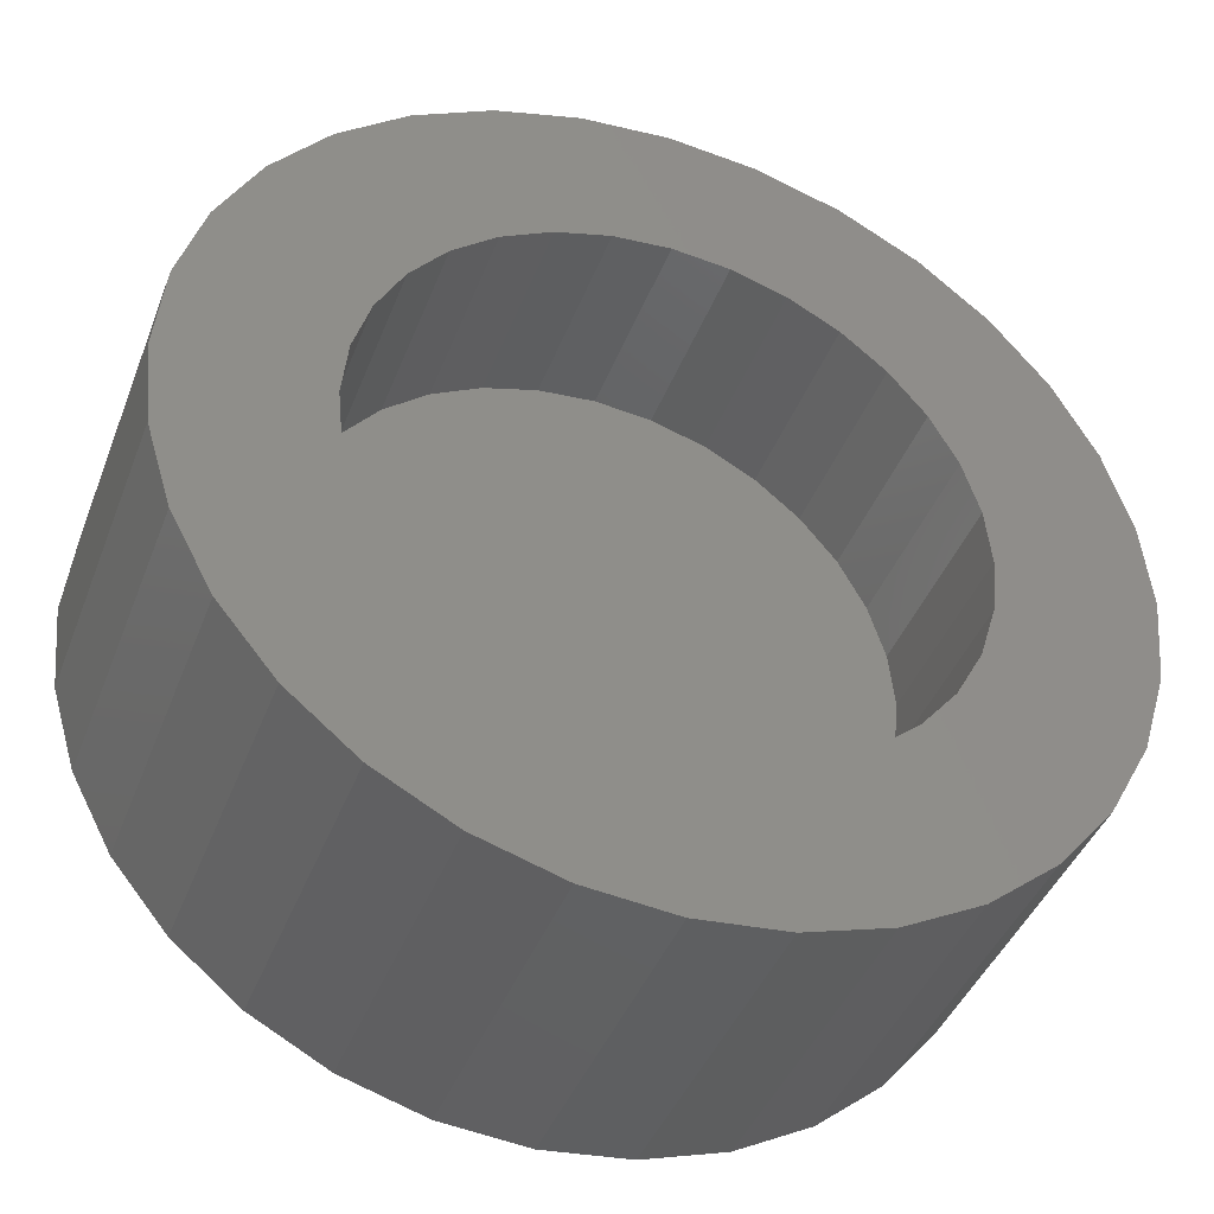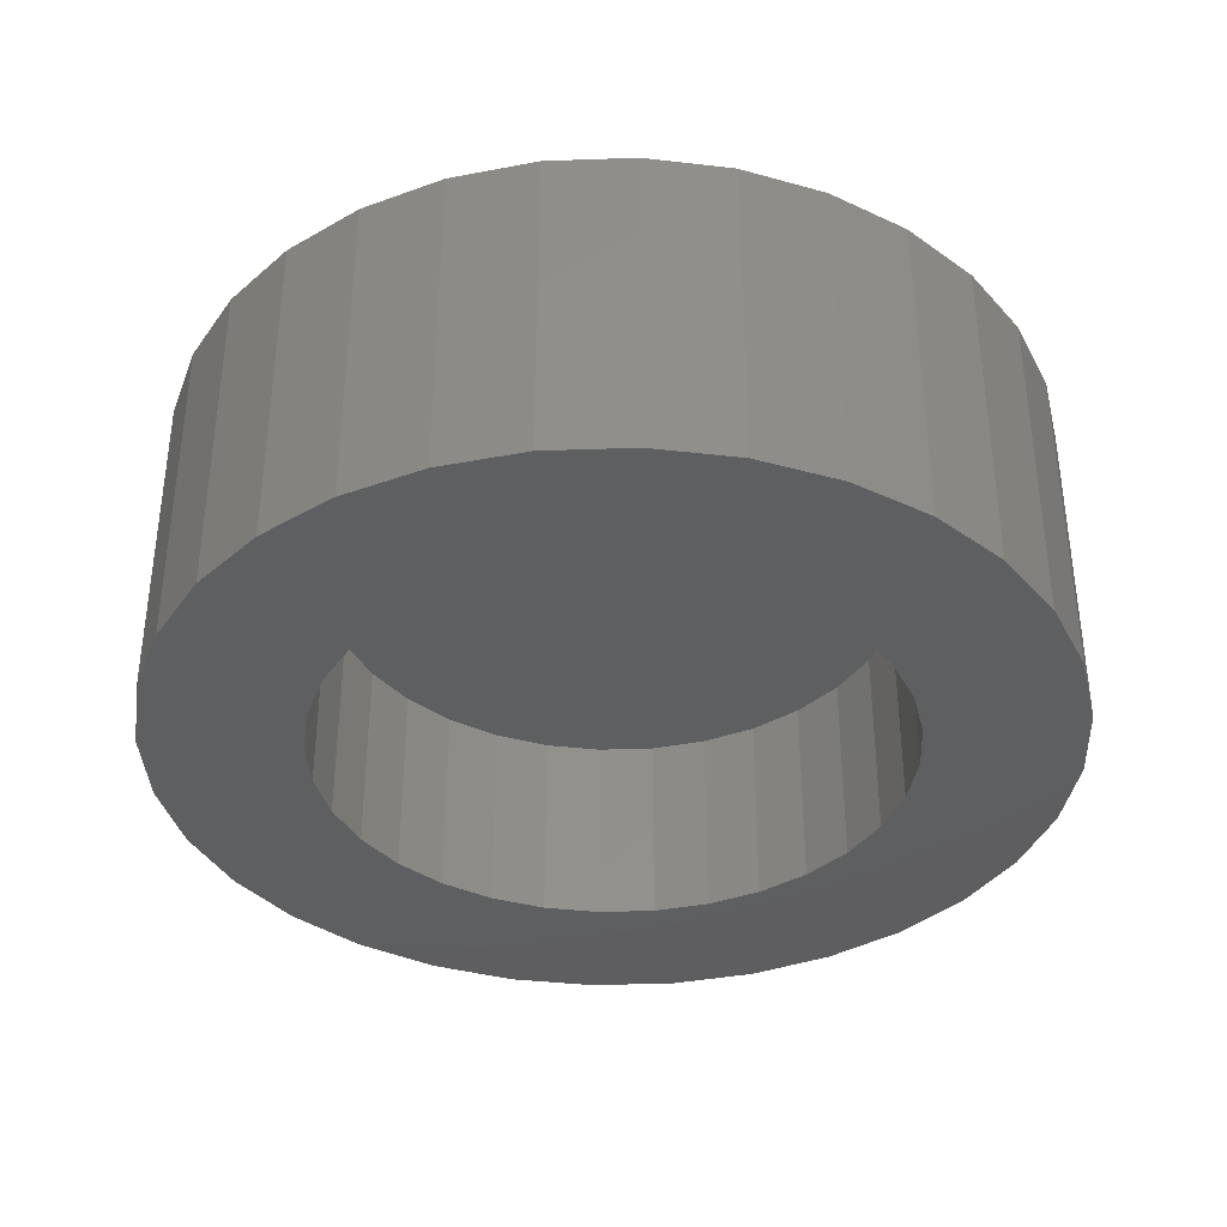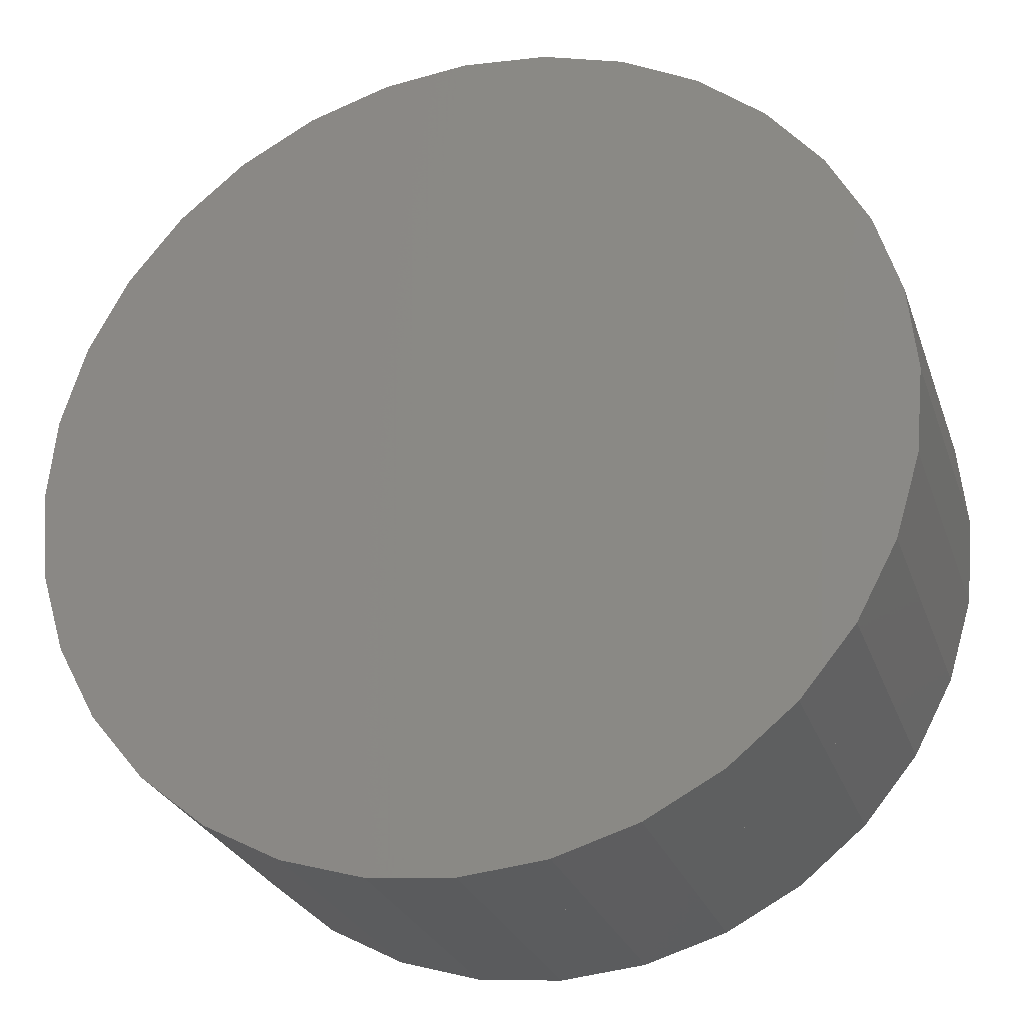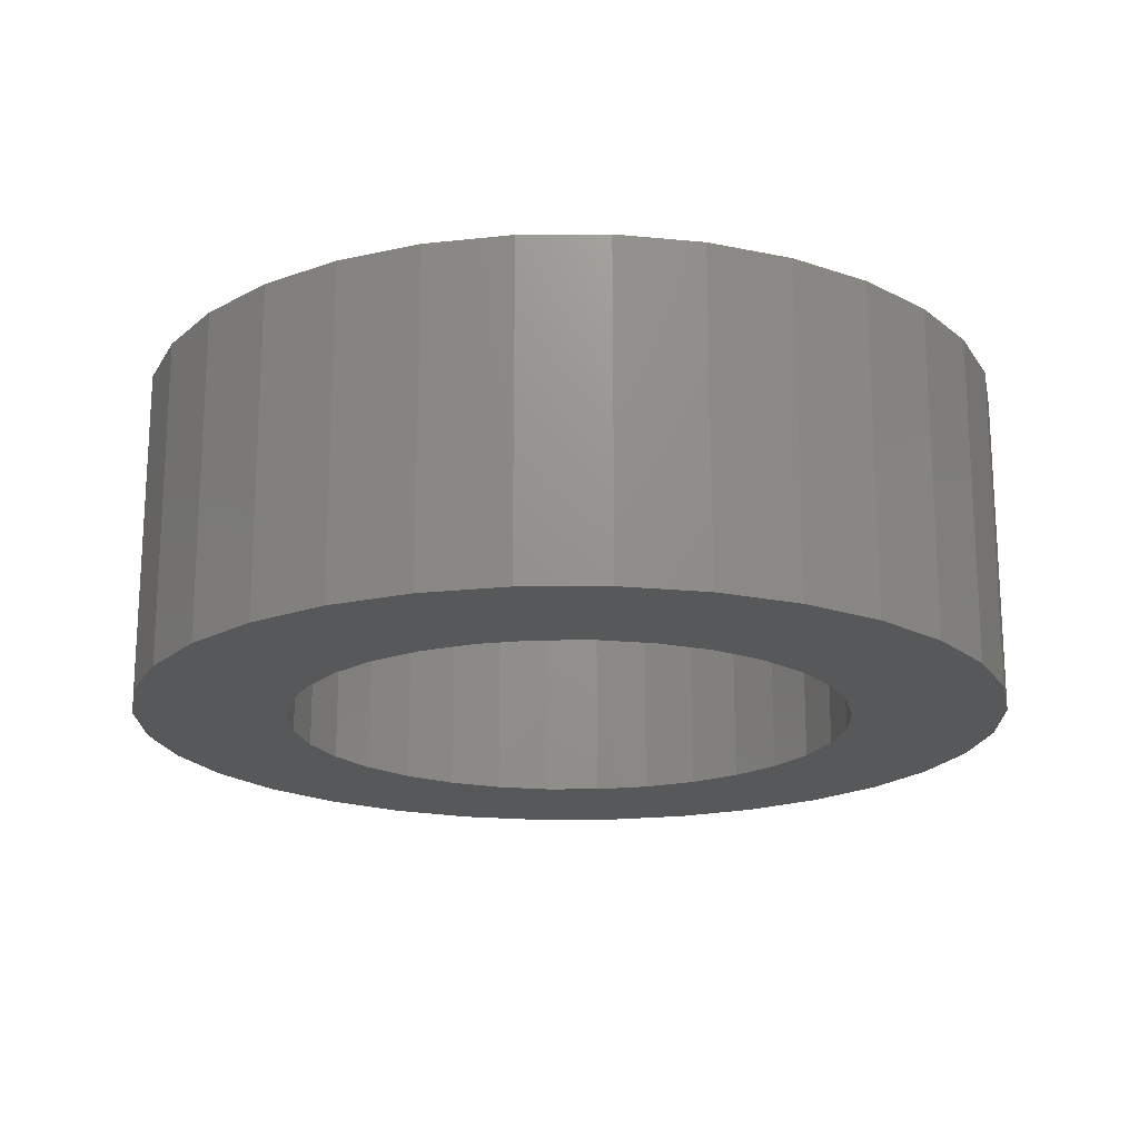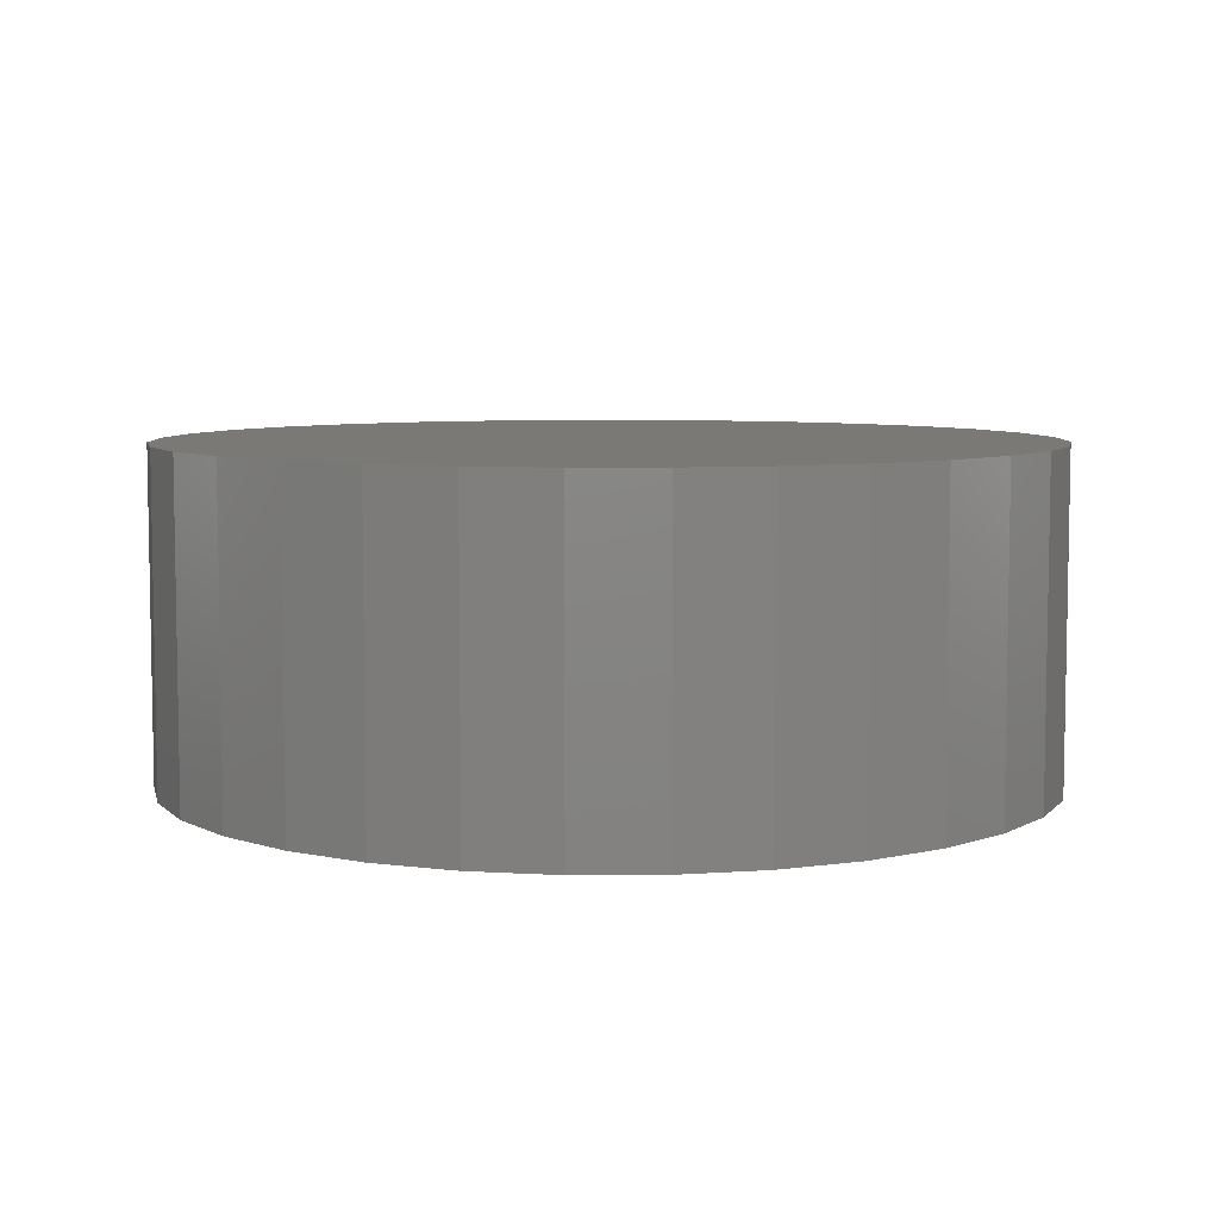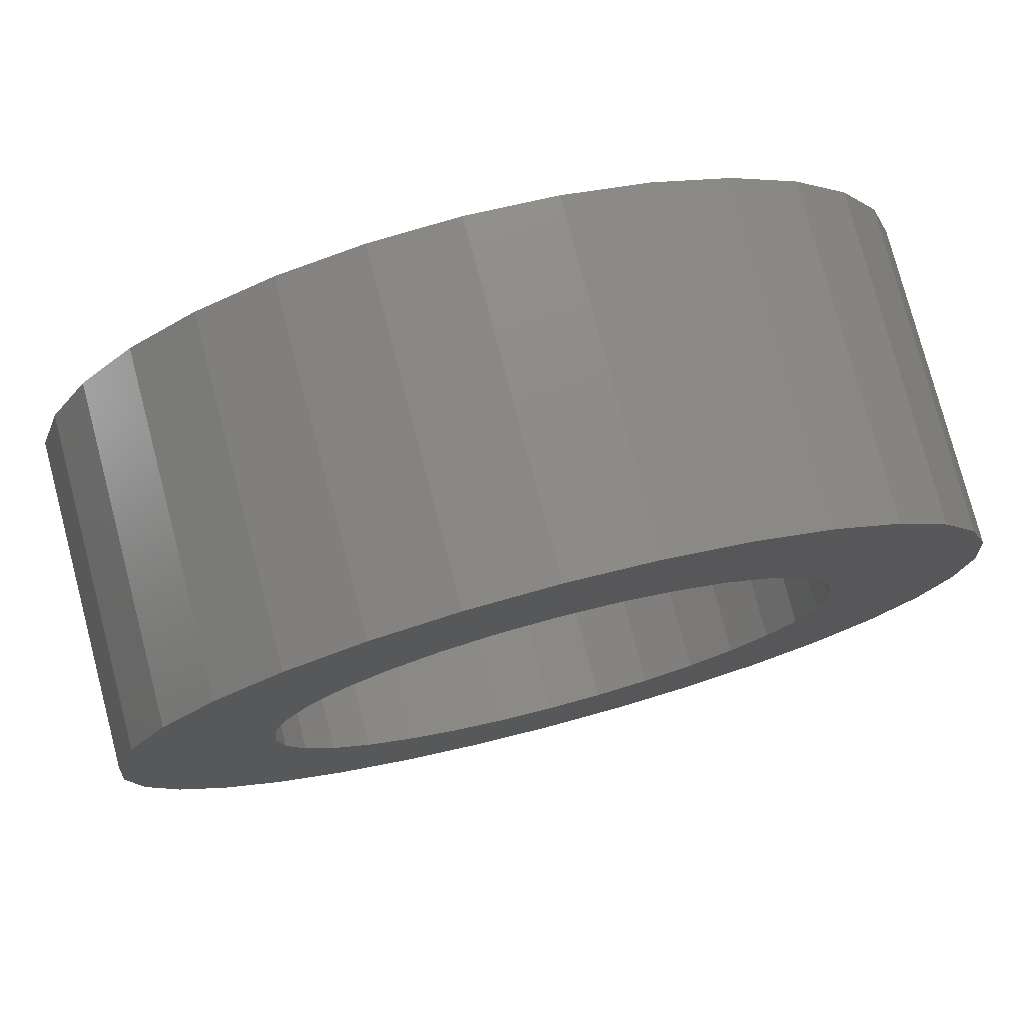
<metadata>
{"format":"stl","ext":"stl","renderer":"f3d","projection":"perspective","resolution":1024,"background":"white","views":[{"elev":-42.2,"azim":-20.2,"up":"+Z"},{"elev":-36.8,"azim":-149.2,"up":"+Y"},{"elev":-27.1,"azim":-162.8,"up":"+Z"},{"elev":-18.9,"azim":141.3,"up":"+Y"},{"elev":6.7,"azim":-175.3,"up":"+Y"},{"elev":77.3,"azim":-14.7,"up":"+Z"}]}
</metadata>
<code>
# stl→obj: 160 verts, 538 faces
v 1.6 0 -0.4
v 1.6 0.3 -0.4
v 1.678 0.3 -0.3923
v 1.678 0 -0.3923
v 1.753 0.3 -0.3696
v 1.753 0 -0.3696
v 1.822 0.3 -0.3326
v 1.822 0 -0.3326
v 1.883 0.3 -0.2828
v 1.883 0 -0.2828
v 1.933 0.3 -0.2222
v 1.933 0 -0.2222
v 1.97 0.3 -0.1531
v 1.97 0 -0.1531
v 1.992 0.3 -0.07804
v 1.992 0 -0.07804
v 2 0.3 -0
v 2 0 -0
v 1.992 0.3 0.07804
v 1.992 0 0.07804
v 1.97 0.3 0.1531
v 1.97 0 0.1531
v 1.933 0.3 0.2222
v 1.933 0 0.2222
v 1.883 0.3 0.2828
v 1.883 0 0.2828
v 1.822 0.3 0.3326
v 1.822 0 0.3326
v 1.753 0.3 0.3696
v 1.753 0 0.3696
v 1.678 0.3 0.3923
v 1.678 0 0.3923
v 1.6 0.3 0.4
v 1.6 0 0.4
v 1.522 0.3 0.3923
v 1.522 0 0.3923
v 1.447 0.3 0.3696
v 1.447 0 0.3696
v 1.378 0.3 0.3326
v 1.378 0 0.3326
v 1.317 0.3 0.2828
v 1.317 0 0.2828
v 1.267 0.3 0.2222
v 1.267 0 0.2222
v 1.23 0.3 0.1531
v 1.23 0 0.1531
v 1.208 0.3 0.07804
v 1.208 0 0.07804
v 1.2 0.3 -0
v 1.2 0 -0
v 1.208 0.3 -0.07804
v 1.208 0 -0.07804
v 1.23 0.3 -0.1531
v 1.23 0 -0.1531
v 1.267 0.3 -0.2222
v 1.267 0 -0.2222
v 1.317 0.3 -0.2828
v 1.317 0 -0.2828
v 1.378 0.3 -0.3326
v 1.378 0 -0.3326
v 1.447 0.3 -0.3696
v 1.447 0 -0.3696
v 1.522 0.3 -0.3923
v 1.522 0 -0.3923
v 1.208 0.18 0.07804
v 1.23 0.18 0.1531
v 1.6 0 -0.26
v 1.6 0.18 -0.26
v 1.651 0.18 -0.255
v 1.651 0 -0.255
v 1.699 0.18 -0.2402
v 1.699 0 -0.2402
v 1.744 0.18 -0.2162
v 1.744 0 -0.2162
v 1.784 0.18 -0.1838
v 1.784 0 -0.1838
v 1.816 0.18 -0.1444
v 1.816 0 -0.1444
v 1.84 0.18 -0.0995
v 1.84 0 -0.0995
v 1.855 0.18 -0.05072
v 1.855 0 -0.05072
v 1.86 0.18 -0
v 1.86 0 -0
v 1.855 0.18 0.05072
v 1.855 0 0.05072
v 1.84 0.18 0.0995
v 1.84 0 0.0995
v 1.816 0.18 0.1444
v 1.816 0 0.1444
v 1.784 0.18 0.1838
v 1.784 0 0.1838
v 1.744 0.18 0.2162
v 1.744 0 0.2162
v 1.699 0.18 0.2402
v 1.699 0 0.2402
v 1.651 0.18 0.255
v 1.651 0 0.255
v 1.6 0.18 0.26
v 1.6 0 0.26
v 1.549 0.18 0.255
v 1.549 0 0.255
v 1.501 0.18 0.2402
v 1.501 0 0.2402
v 1.456 0.18 0.2162
v 1.456 0 0.2162
v 1.416 0.18 0.1838
v 1.416 0 0.1838
v 1.384 0.18 0.1444
v 1.384 0 0.1444
v 1.36 0.18 0.0995
v 1.36 0 0.0995
v 1.345 0.18 0.05072
v 1.345 0 0.05072
v 1.34 0.18 -0
v 1.34 0 -0
v 1.345 0.18 -0.05072
v 1.345 0 -0.05072
v 1.36 0.18 -0.0995
v 1.36 0 -0.0995
v 1.384 0.18 -0.1444
v 1.384 0 -0.1444
v 1.416 0.18 -0.1838
v 1.416 0 -0.1838
v 1.456 0.18 -0.2162
v 1.456 0 -0.2162
v 1.501 0.18 -0.2402
v 1.501 0 -0.2402
v 1.549 0.18 -0.255
v 1.549 0 -0.255
v 1.6 0.18 -0.4
v 1.447 0.18 -0.3696
v 1.522 0.18 -0.3923
v 1.317 0.18 -0.2828
v 1.378 0.18 -0.3326
v 1.23 0.18 -0.1531
v 1.267 0.18 -0.2222
v 1.2 0.18 -0
v 1.208 0.18 -0.07804
v 1.317 0.18 0.2828
v 1.267 0.18 0.2222
v 1.447 0.18 0.3696
v 1.378 0.18 0.3326
v 1.6 0.18 0.4
v 1.522 0.18 0.3923
v 1.753 0.18 0.3696
v 1.678 0.18 0.3923
v 1.883 0.18 0.2828
v 1.822 0.18 0.3326
v 1.97 0.18 0.1531
v 1.933 0.18 0.2222
v 2 0.18 -0
v 1.992 0.18 0.07804
v 1.97 0.18 -0.1531
v 1.992 0.18 -0.07804
v 1.883 0.18 -0.2828
v 1.933 0.18 -0.2222
v 1.753 0.18 -0.3696
v 1.822 0.18 -0.3326
v 1.678 0.18 -0.3923
f 1 2 3
f 3 4 1
f 4 3 5
f 5 6 4
f 6 5 7
f 7 8 6
f 8 7 9
f 9 10 8
f 10 9 11
f 11 12 10
f 12 11 13
f 13 14 12
f 14 13 15
f 15 16 14
f 16 15 17
f 17 18 16
f 18 17 19
f 19 20 18
f 20 19 21
f 21 22 20
f 22 21 23
f 23 24 22
f 24 23 25
f 25 26 24
f 26 25 27
f 27 28 26
f 28 27 29
f 29 30 28
f 30 29 31
f 31 32 30
f 32 31 33
f 33 34 32
f 34 33 35
f 35 36 34
f 36 35 37
f 37 38 36
f 38 37 39
f 39 40 38
f 40 39 41
f 41 42 40
f 42 41 43
f 43 44 42
f 44 43 45
f 45 46 44
f 46 45 47
f 47 48 46
f 48 47 49
f 49 50 48
f 50 49 51
f 51 52 50
f 52 51 53
f 53 54 52
f 54 53 55
f 55 56 54
f 56 55 57
f 57 58 56
f 58 57 59
f 59 60 58
f 60 59 61
f 61 62 60
f 3 7 5
f 11 9 7
f 15 13 11
f 19 17 15
f 23 21 19
f 27 25 23
f 31 29 27
f 35 33 31
f 39 37 35
f 43 41 39
f 47 45 43
f 51 49 47
f 55 53 51
f 59 57 55
f 63 61 59
f 3 2 63
f 3 11 7
f 19 15 11
f 27 23 19
f 35 31 27
f 43 39 35
f 51 47 43
f 59 55 51
f 3 63 59
f 3 19 11
f 35 27 19
f 51 43 35
f 3 59 51
f 3 35 19
f 3 51 35
f 2 1 64
f 64 63 2
f 62 61 63
f 63 64 62
f 62 64 64
f 64 62 62
f 58 60 60
f 60 58 58
f 40 42 42
f 42 40 40
f 18 20 20
f 20 18 18
f 46 48 48
f 48 46 46
f 24 26 26
f 26 24 24
f 52 54 54
f 54 52 52
f 8 10 10
f 10 8 8
f 30 32 32
f 32 30 30
f 58 60 60
f 60 58 58
f 36 38 38
f 38 36 36
f 14 16 16
f 16 14 14
f 64 1 1
f 1 64 64
f 42 44 44
f 44 42 42
f 20 22 22
f 22 20 20
f 48 50 50
f 50 48 48
f 4 6 6
f 6 4 4
f 26 28 28
f 28 26 26
f 54 56 56
f 56 54 54
f 10 12 12
f 12 10 10
f 32 34 34
f 34 32 32
f 60 62 62
f 62 60 60
f 38 40 40
f 40 38 38
f 1 4 4
f 4 1 1
f 16 18 18
f 18 16 16
f 44 46 46
f 46 44 44
f 22 24 24
f 24 22 22
f 50 52 52
f 52 50 50
f 6 8 8
f 8 6 6
f 28 30 30
f 30 28 28
f 56 58 58
f 58 56 56
f 34 36 36
f 36 34 34
f 12 14 14
f 14 12 12
f 62 64 64
f 64 62 62
f 36 38 38
f 38 36 36
f 14 16 16
f 16 14 14
f 54 56 56
f 56 54 54
f 10 12 12
f 12 10 10
f 32 34 34
f 34 32 32
f 50 52 52
f 52 50 50
f 6 8 8
f 8 6 6
f 28 30 30
f 30 28 28
f 46 48 48
f 48 46 46
f 1 4 4
f 4 1 1
f 24 26 26
f 26 24 24
f 64 1 1
f 1 64 64
f 42 44 44
f 44 42 42
f 20 22 22
f 22 20 20
f 60 62 62
f 62 60 60
f 38 40 40
f 40 38 38
f 16 18 18
f 18 16 16
f 56 58 58
f 58 56 56
f 34 36 36
f 36 34 34
f 12 14 14
f 14 12 12
f 52 54 54
f 54 52 52
f 8 10 10
f 10 8 8
f 30 32 32
f 32 30 30
f 48 50 50
f 50 48 48
f 4 6 6
f 6 4 4
f 26 28 28
f 28 26 26
f 44 46 46
f 46 44 44
f 22 24 24
f 24 22 22
f 62 64 64
f 64 62 62
f 40 42 42
f 42 40 40
f 18 20 20
f 20 18 18
f 46 48 65
f 65 66 46
f 40 42 42
f 42 40 40
f 18 20 20
f 20 18 18
f 58 60 60
f 60 58 58
f 36 38 38
f 38 36 36
f 14 16 16
f 16 14 14
f 54 56 56
f 56 54 54
f 10 12 12
f 12 10 10
f 32 34 34
f 34 32 32
f 50 52 52
f 52 50 50
f 6 8 8
f 8 6 6
f 28 30 30
f 30 28 28
f 46 48 48
f 48 46 46
f 1 4 4
f 4 1 1
f 24 26 26
f 26 24 24
f 64 1 1
f 1 64 64
f 42 44 44
f 44 42 42
f 20 22 22
f 22 20 20
f 60 62 62
f 62 60 60
f 38 40 40
f 40 38 38
f 16 18 18
f 18 16 16
f 56 58 58
f 58 56 56
f 34 36 36
f 36 34 34
f 12 14 14
f 14 12 12
f 52 54 54
f 54 52 52
f 8 10 10
f 10 8 8
f 30 32 32
f 32 30 30
f 48 50 50
f 50 48 48
f 4 6 6
f 6 4 4
f 26 28 28
f 28 26 26
f 44 46 46
f 46 44 44
f 22 24 24
f 24 22 22
f 67 68 69
f 69 70 67
f 70 69 71
f 71 72 70
f 72 71 73
f 73 74 72
f 74 73 75
f 75 76 74
f 76 75 77
f 77 78 76
f 78 77 79
f 79 80 78
f 80 79 81
f 81 82 80
f 82 81 83
f 83 84 82
f 84 83 85
f 85 86 84
f 86 85 87
f 87 88 86
f 88 87 89
f 89 90 88
f 90 89 91
f 91 92 90
f 92 91 93
f 93 94 92
f 94 93 95
f 95 96 94
f 96 95 97
f 97 98 96
f 98 97 99
f 99 100 98
f 100 99 101
f 101 102 100
f 102 101 103
f 103 104 102
f 104 103 105
f 105 106 104
f 106 105 107
f 107 108 106
f 108 107 109
f 109 110 108
f 110 109 111
f 111 112 110
f 112 111 113
f 113 114 112
f 114 113 115
f 115 116 114
f 116 115 117
f 117 118 116
f 118 117 119
f 119 120 118
f 120 119 121
f 121 122 120
f 122 121 123
f 123 124 122
f 124 123 125
f 125 126 124
f 126 125 127
f 127 128 126
f 69 73 71
f 77 75 73
f 81 79 77
f 85 83 81
f 89 87 85
f 93 91 89
f 97 95 93
f 101 99 97
f 105 103 101
f 109 107 105
f 113 111 109
f 117 115 113
f 121 119 117
f 125 123 121
f 129 127 125
f 69 68 129
f 69 77 73
f 85 81 77
f 93 89 85
f 101 97 93
f 109 105 101
f 117 113 109
f 125 121 117
f 69 129 125
f 69 85 77
f 101 93 85
f 117 109 101
f 69 125 117
f 69 101 85
f 69 117 101
f 130 129 68
f 68 67 130
f 128 127 129
f 129 130 128
f 1 6 4
f 10 8 6
f 14 12 10
f 18 16 14
f 82 84 18
f 20 86 88
f 80 82 18
f 20 88 90
f 78 80 18
f 20 90 92
f 76 78 18
f 20 92 94
f 76 18 14
f 22 20 94
f 74 76 14
f 22 94 96
f 72 74 14
f 24 22 96
f 72 14 10
f 24 96 98
f 70 72 10
f 26 24 98
f 67 70 10
f 26 98 100
f 67 10 6
f 28 26 100
f 130 67 6
f 28 100 102
f 128 130 6
f 30 28 102
f 1 128 6
f 30 102 104
f 1 126 128
f 32 30 104
f 1 124 126
f 32 104 106
f 1 64 124
f 34 32 106
f 64 122 124
f 34 106 108
f 64 62 122
f 36 34 108
f 62 120 122
f 36 108 110
f 62 60 120
f 38 36 110
f 60 118 120
f 38 110 112
f 60 58 118
f 40 38 112
f 58 116 118
f 40 112 114
f 58 56 116
f 42 40 114
f 56 114 116
f 56 54 52
f 52 50 48
f 48 46 44
f 44 42 114
f 56 52 114
f 52 48 44
f 52 44 114
f 131 132 133
f 134 135 132
f 136 137 134
f 138 139 136
f 66 65 138
f 140 141 66
f 142 143 140
f 144 145 142
f 146 147 144
f 148 149 146
f 150 151 148
f 152 153 150
f 154 155 152
f 156 157 154
f 158 159 156
f 131 160 158
f 131 134 132
f 138 136 134
f 140 66 138
f 144 142 140
f 148 146 144
f 152 150 148
f 156 154 152
f 131 158 156
f 131 138 134
f 144 140 138
f 152 148 144
f 131 156 152
f 131 144 138
f 131 152 144
f 1 4 160
f 160 131 1
f 24 26 148
f 148 151 24
f 64 1 131
f 131 133 64
f 42 44 141
f 141 140 42
f 20 22 150
f 150 153 20
f 60 62 132
f 132 135 60
f 38 40 143
f 143 142 38
f 16 18 152
f 152 155 16
f 56 58 134
f 134 137 56
f 34 36 145
f 145 144 34
f 12 14 154
f 154 157 12
f 52 54 136
f 136 139 52
f 8 10 156
f 156 159 8
f 30 32 147
f 147 146 30
f 48 50 138
f 138 65 48
f 4 6 158
f 158 160 4
f 26 28 149
f 149 148 26
f 44 46 66
f 66 141 44
f 22 24 151
f 151 150 22
f 62 64 133
f 133 132 62
f 40 42 140
f 140 143 40
f 18 20 153
f 153 152 18
f 58 60 135
f 135 134 58
f 36 38 142
f 142 145 36
f 14 16 155
f 155 154 14
f 54 56 137
f 137 136 54
f 10 12 157
f 157 156 10
f 32 34 144
f 144 147 32
f 50 52 139
f 139 138 50
f 6 8 159
f 159 158 6
f 28 30 146
f 146 149 28
f 18 84 86
f 86 20 18

</code>
